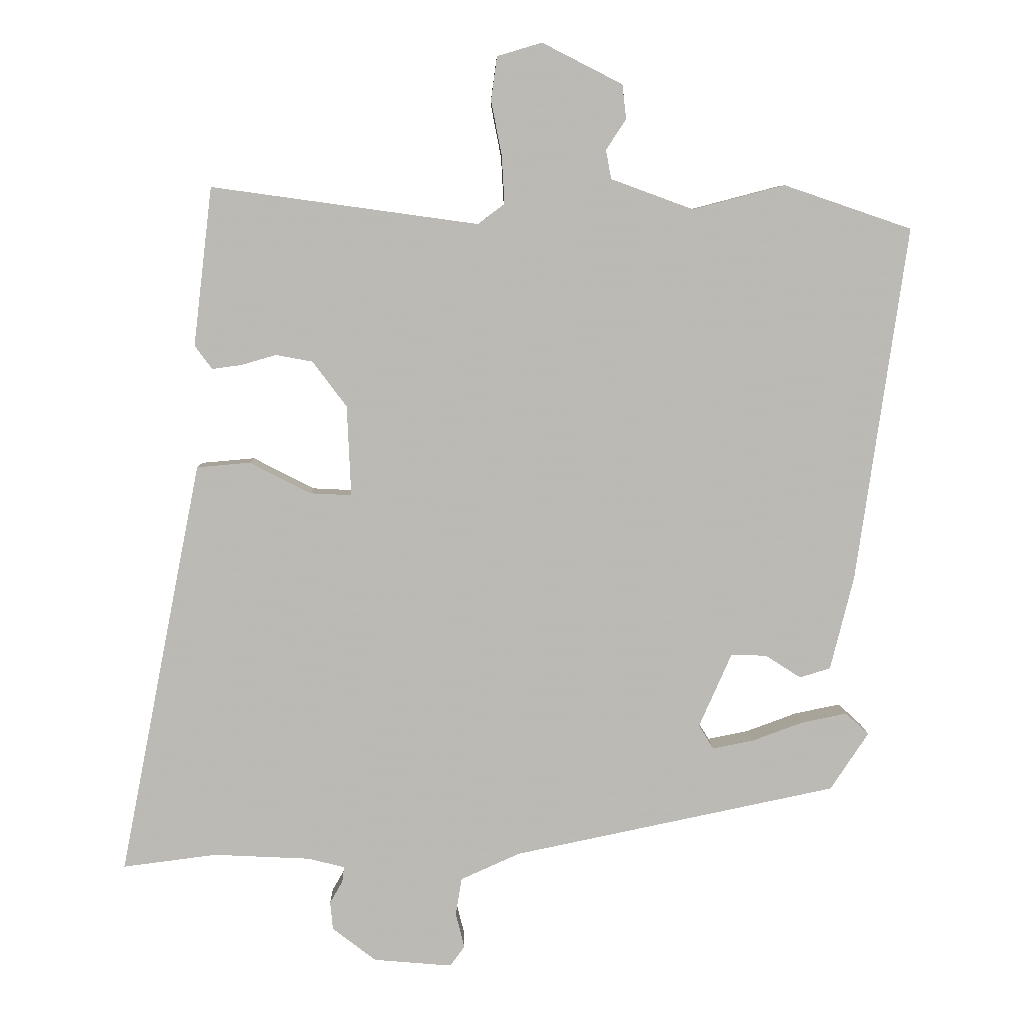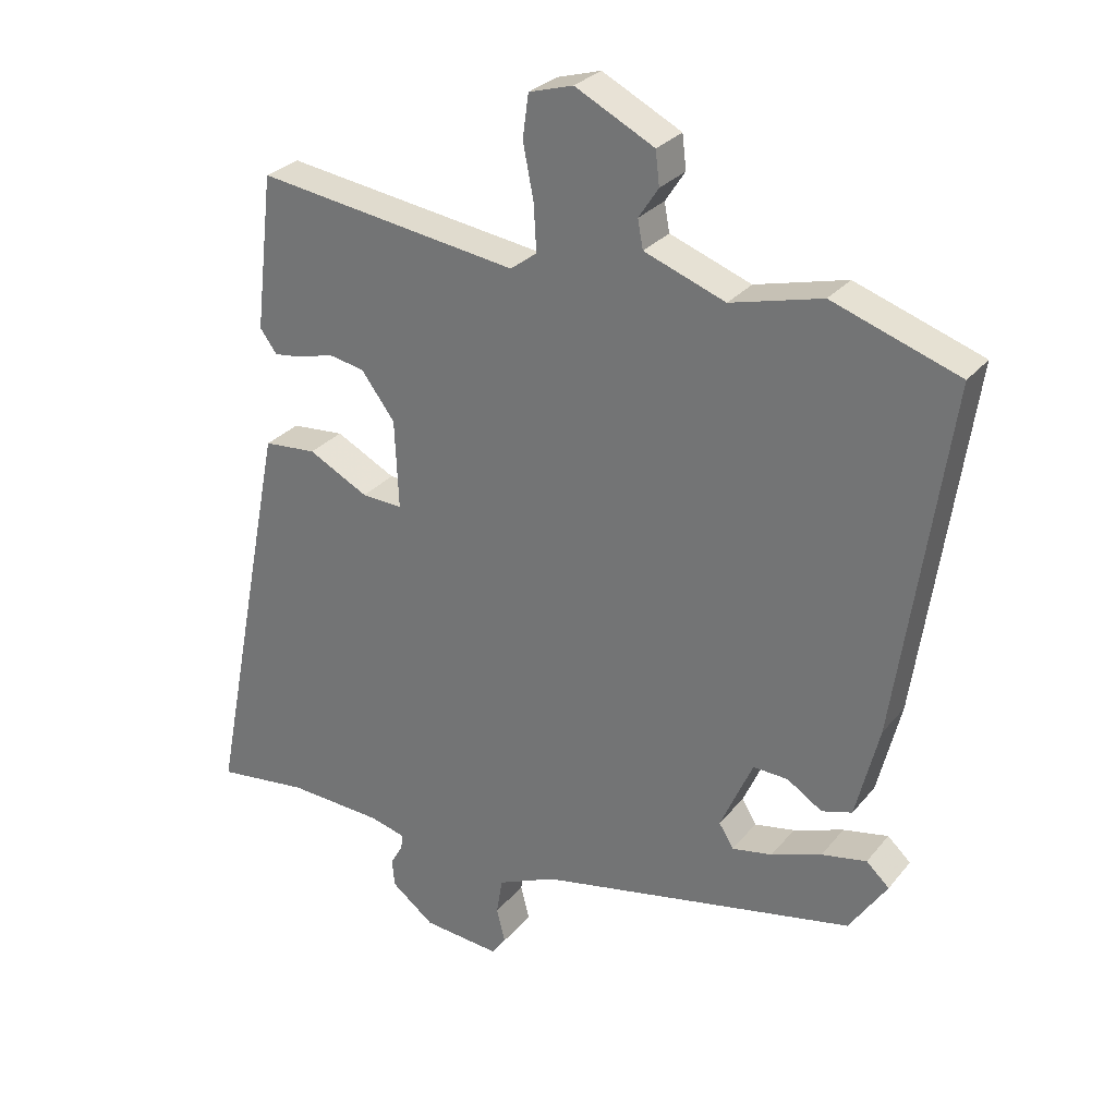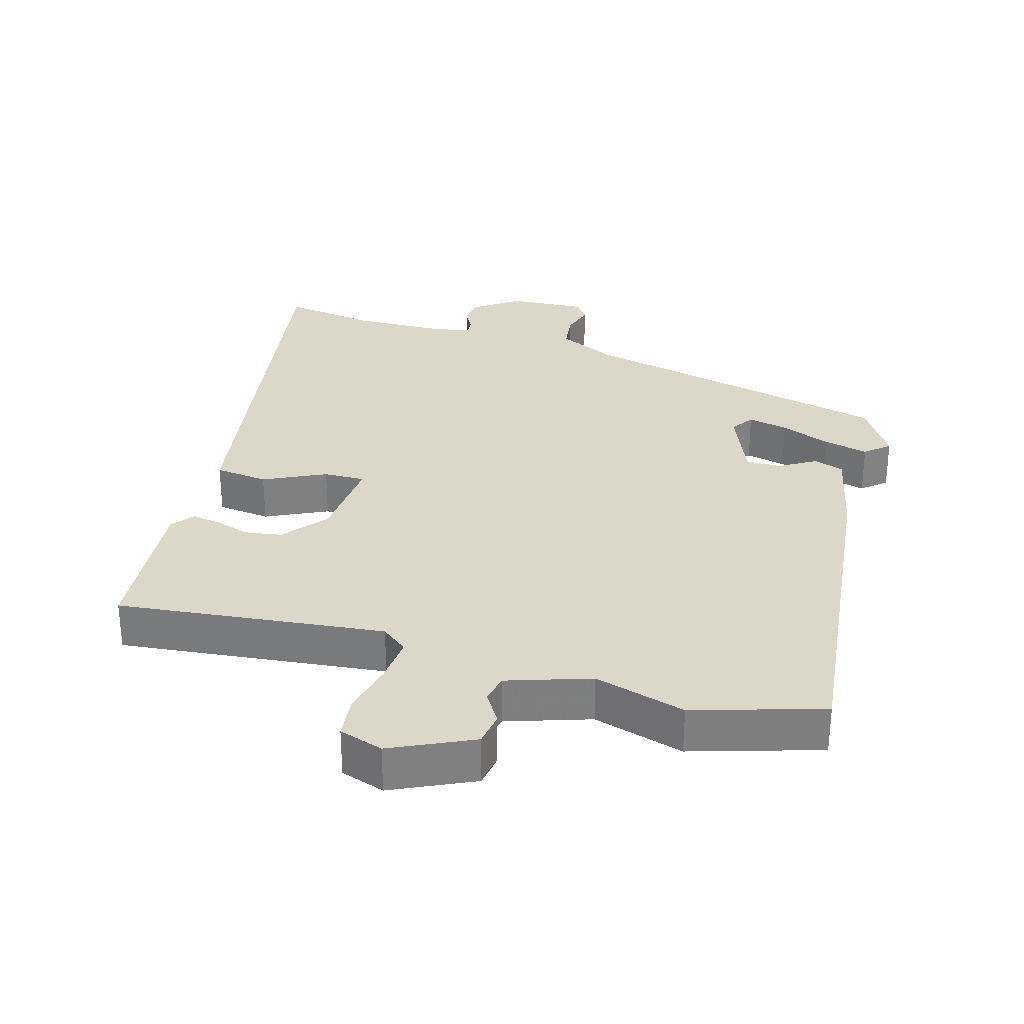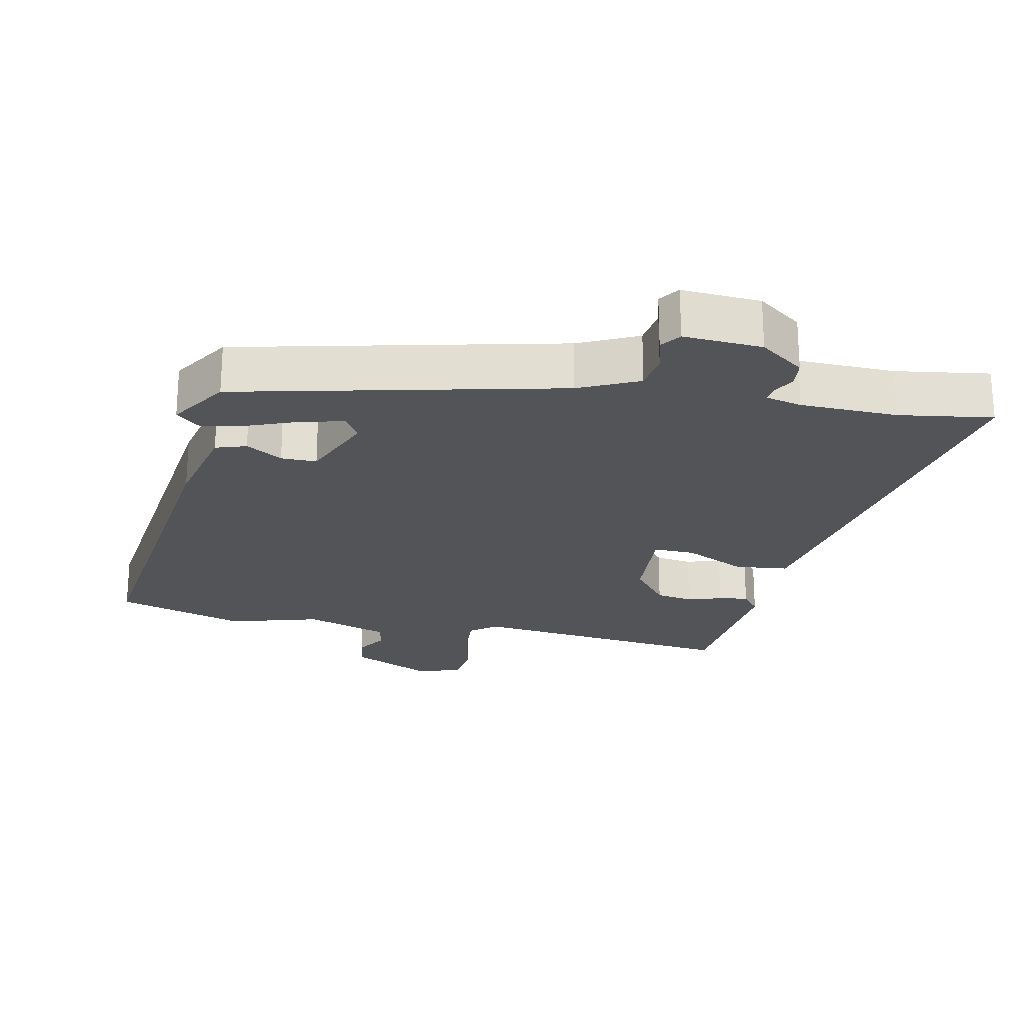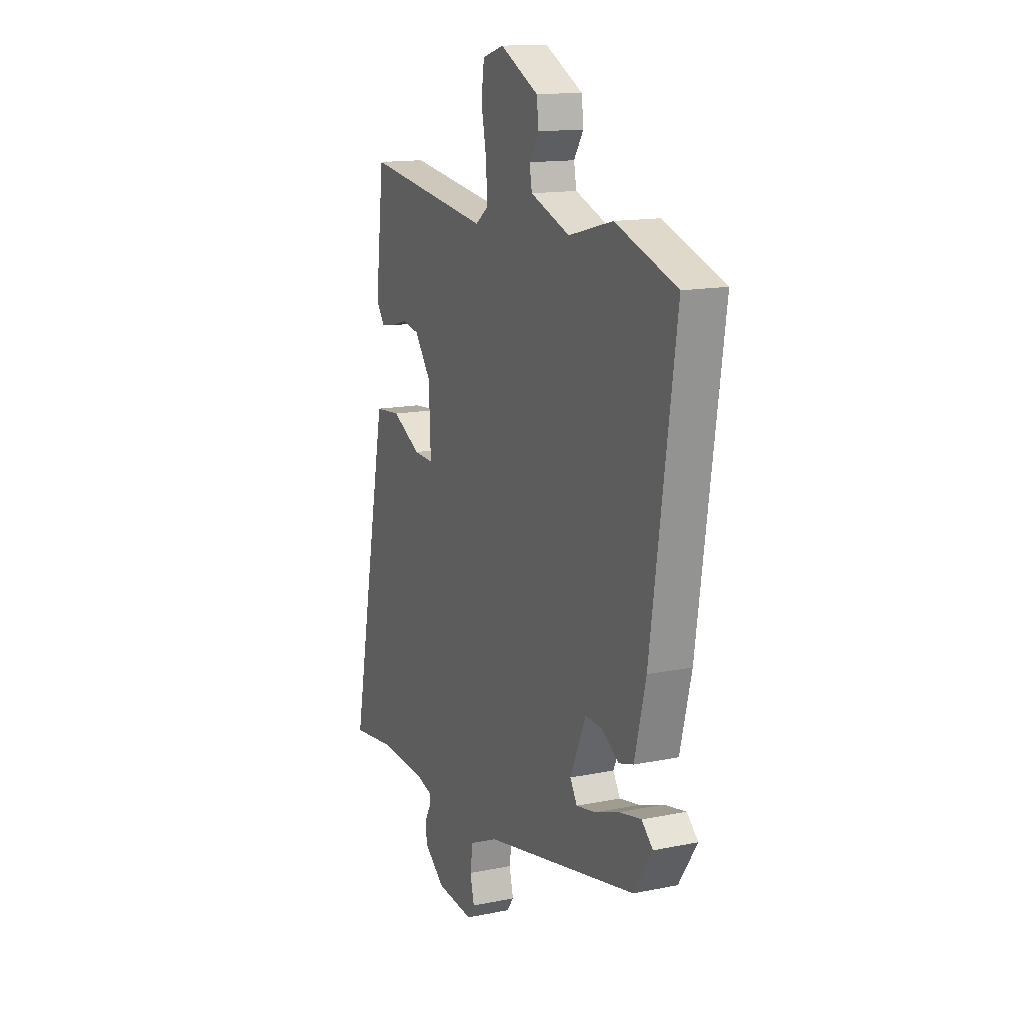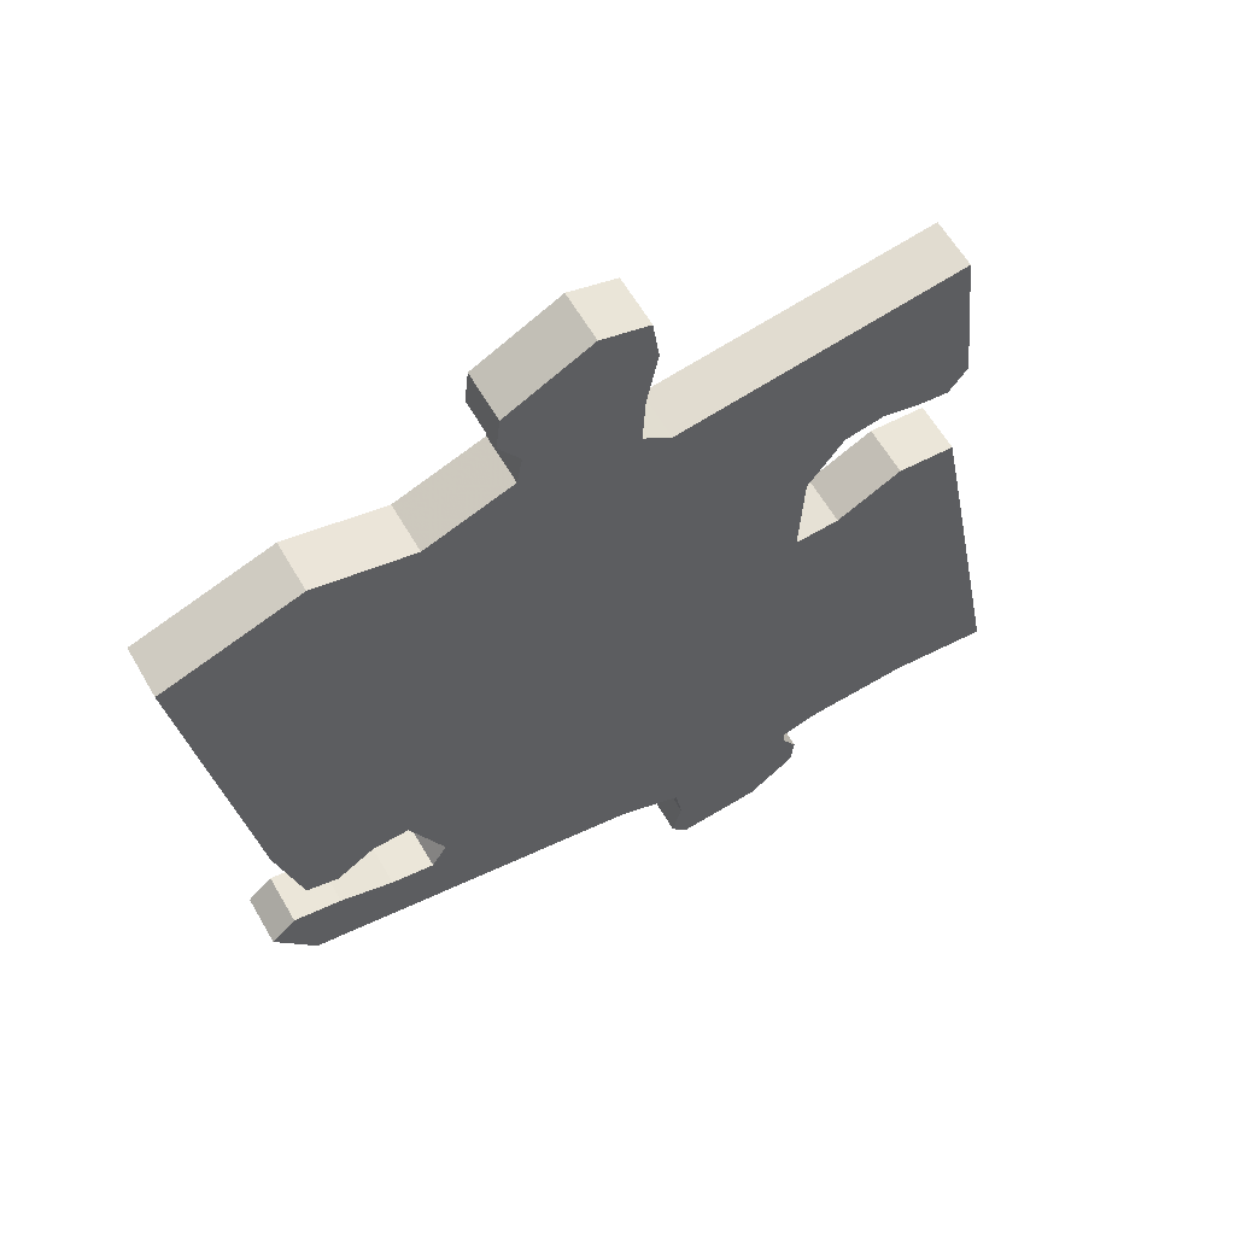
<metadata>
{"format":"obj","ext":"obj","renderer":"f3d","projection":"perspective","resolution":1024,"background":"white","views":[{"elev":6.8,"azim":-1.2,"up":"+Z"},{"elev":28.7,"azim":31.2,"up":"+Z"},{"elev":30.3,"azim":17.8,"up":"+Y"},{"elev":-23.0,"azim":169.5,"up":"+Y"},{"elev":14.4,"azim":66.0,"up":"+Z"},{"elev":61.7,"azim":149.9,"up":"+Z"}]}
</metadata>
<code>
v -0.452 0.07 0.528
v -0.053 0.07 0.473
v -0.013 0.07 0.503
v -0.017 0.07 0.574
v -0.033 0.07 0.656
v -0.024 0.07 0.721
v 0.043 0.07 0.741
v 0.163 0.07 0.68
v 0.169 0.07 0.629
v 0.139 0.07 0.583
v 0.147 0.07 0.54
v 0.27 0.07 0.495
v 0.408 0.07 0.531
v 0.599 0.07 0.466
v 0.523 0.07 -0.065
v 0.488 0.07 -0.206
v 0.442 0.07 -0.22
v 0.389 0.07 -0.186
v 0.336 0.07 -0.184
v 0.287 0.07 -0.295
v 0.309 0.07 -0.331
v 0.37 0.07 -0.319
v 0.446 0.07 -0.291
v 0.514 0.07 -0.277
v 0.549 0.07 -0.309
v 0.492 0.07 -0.395
v 0.009 0.07 -0.496
v -0.08 0.07 -0.536
v -0.089 0.07 -0.592
v -0.076 0.07 -0.644
v -0.098 0.07 -0.674
v -0.215 0.07 -0.664
v -0.28 0.07 -0.614
v -0.284 0.07 -0.572
v -0.265 0.07 -0.539
v -0.262 0.07 -0.516
v -0.316 0.07 -0.502
v -0.461 0.07 -0.495
v -0.601 0.07 -0.513
v -0.51 0.07 -0.049
v -0.479 0.07 0.107
v -0.399 0.07 0.114
v -0.308 0.07 0.067
v -0.246 0.07 0.064
v -0.252 0.07 0.199
v -0.303 0.07 0.267
v -0.358 0.07 0.277
v -0.41 0.07 0.262
v -0.454 0.07 0.256
v -0.48 0.07 0.291
v -0.452 0 0.528
v -0.053 0 0.473
v -0.013 0 0.503
v -0.017 0 0.574
v -0.033 0 0.656
v -0.024 0 0.721
v 0.043 0 0.741
v 0.163 0 0.68
v 0.169 0 0.629
v 0.139 0 0.583
v 0.147 0 0.54
v 0.27 0 0.495
v 0.408 0 0.531
v 0.599 0 0.466
v 0.523 0 -0.065
v 0.488 0 -0.206
v 0.442 0 -0.22
v 0.389 0 -0.186
v 0.336 0 -0.184
v 0.287 0 -0.295
v 0.309 0 -0.331
v 0.37 0 -0.319
v 0.446 0 -0.291
v 0.514 0 -0.277
v 0.549 0 -0.309
v 0.492 0 -0.395
v 0.009 0 -0.496
v -0.08 0 -0.536
v -0.089 0 -0.592
v -0.076 0 -0.644
v -0.098 0 -0.674
v -0.215 0 -0.664
v -0.28 0 -0.614
v -0.284 0 -0.572
v -0.265 0 -0.539
v -0.262 0 -0.516
v -0.316 0 -0.502
v -0.461 0 -0.495
v -0.601 0 -0.513
v -0.51 0 -0.049
v -0.479 0 0.107
v -0.399 0 0.114
v -0.308 0 0.067
v -0.246 0 0.064
v -0.252 0 0.199
v -0.303 0 0.267
v -0.358 0 0.277
v -0.41 0 0.262
v -0.454 0 0.256
v -0.48 0 0.291
f 50 1 2
f 49 50 2
f 48 49 2
f 47 48 2
f 46 47 2
f 45 46 2 3
f 44 45 3
f 41 42 43
f 40 41 43
f 39 40 43
f 38 39 43
f 37 38 43 44
f 36 37 44 3
f 33 34 35
f 32 33 35
f 31 32 35
f 30 31 35
f 29 30 35
f 35 36 3
f 29 35 3
f 28 29 3
f 25 26 27
f 24 25 27
f 23 24 27
f 22 23 27
f 21 22 27 28
f 20 21 28
f 19 20 28 3
f 16 17 18
f 15 16 18
f 14 15 18
f 13 14 18
f 12 13 18
f 19 3 4
f 18 19 4
f 12 18 4
f 11 12 4
f 8 9 10
f 7 8 10
f 6 7 10
f 5 6 10
f 4 5 10
f 4 10 11
f 52 51 100
f 52 100 99
f 52 99 98
f 52 98 97
f 52 97 96
f 53 52 96 95
f 53 95 94
f 93 92 91
f 93 91 90
f 93 90 89
f 93 89 88
f 94 93 88 87
f 53 94 87 86
f 85 84 83
f 85 83 82
f 85 82 81
f 85 81 80
f 85 80 79
f 53 86 85
f 53 85 79
f 53 79 78
f 77 76 75
f 77 75 74
f 77 74 73
f 77 73 72
f 78 77 72 71
f 78 71 70
f 53 78 70 69
f 68 67 66
f 68 66 65
f 68 65 64
f 68 64 63
f 68 63 62
f 54 53 69
f 54 69 68
f 54 68 62
f 54 62 61
f 60 59 58
f 60 58 57
f 60 57 56
f 60 56 55
f 60 55 54
f 61 60 54
f 1 51 52 2
f 2 52 53 3
f 3 53 54 4
f 4 54 55 5
f 5 55 56 6
f 6 56 57 7
f 7 57 58 8
f 8 58 59 9
f 9 59 60 10
f 10 60 61 11
f 11 61 62 12
f 12 62 63 13
f 13 63 64 14
f 14 64 65 15
f 15 65 66 16
f 16 66 67 17
f 17 67 68 18
f 18 68 69 19
f 19 69 70 20
f 20 70 71 21
f 21 71 72 22
f 22 72 73 23
f 23 73 74 24
f 24 74 75 25
f 25 75 76 26
f 26 76 77 27
f 27 77 78 28
f 28 78 79 29
f 29 79 80 30
f 30 80 81 31
f 31 81 82 32
f 32 82 83 33
f 33 83 84 34
f 34 84 85 35
f 35 85 86 36
f 36 86 87 37
f 37 87 88 38
f 38 88 89 39
f 39 89 90 40
f 40 90 91 41
f 41 91 92 42
f 42 92 93 43
f 43 93 94 44
f 44 94 95 45
f 45 95 96 46
f 46 96 97 47
f 47 97 98 48
f 48 98 99 49
f 49 99 100 50
f 50 100 51 1

</code>
